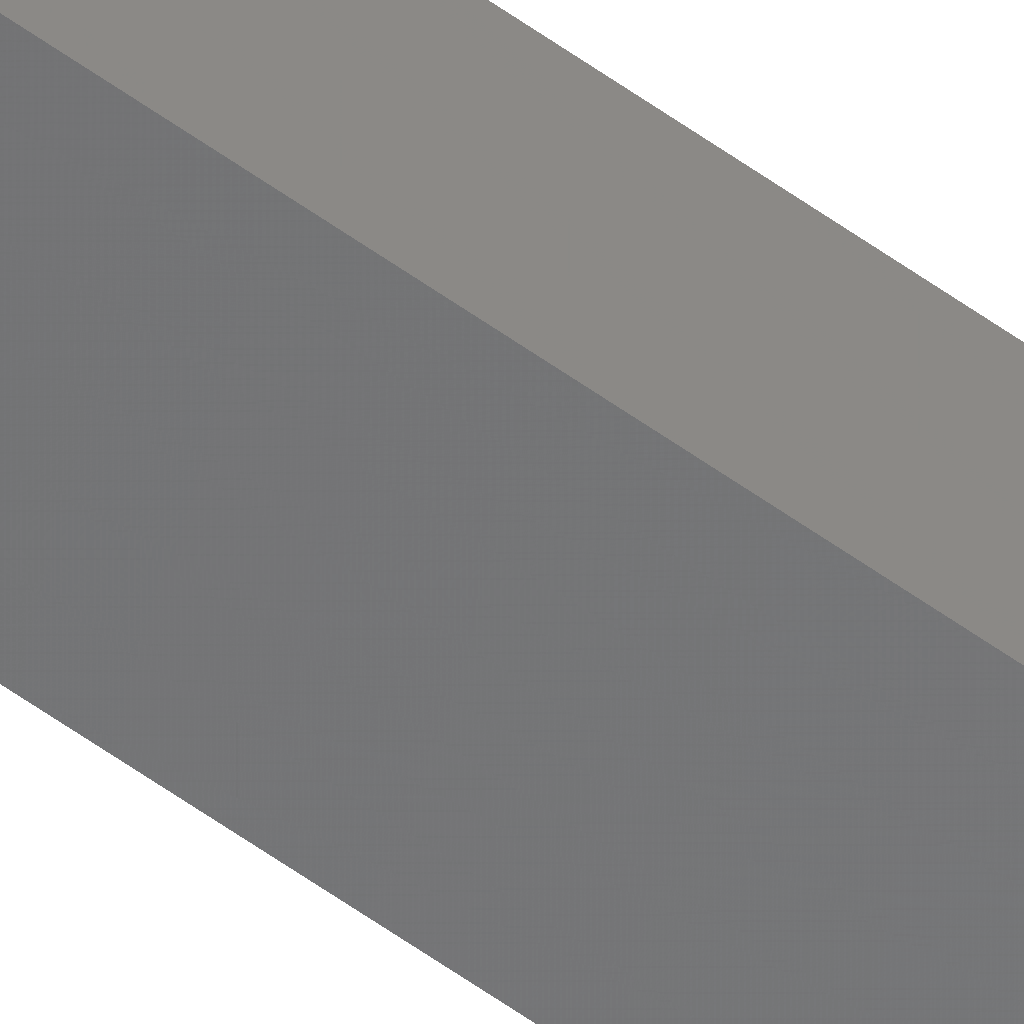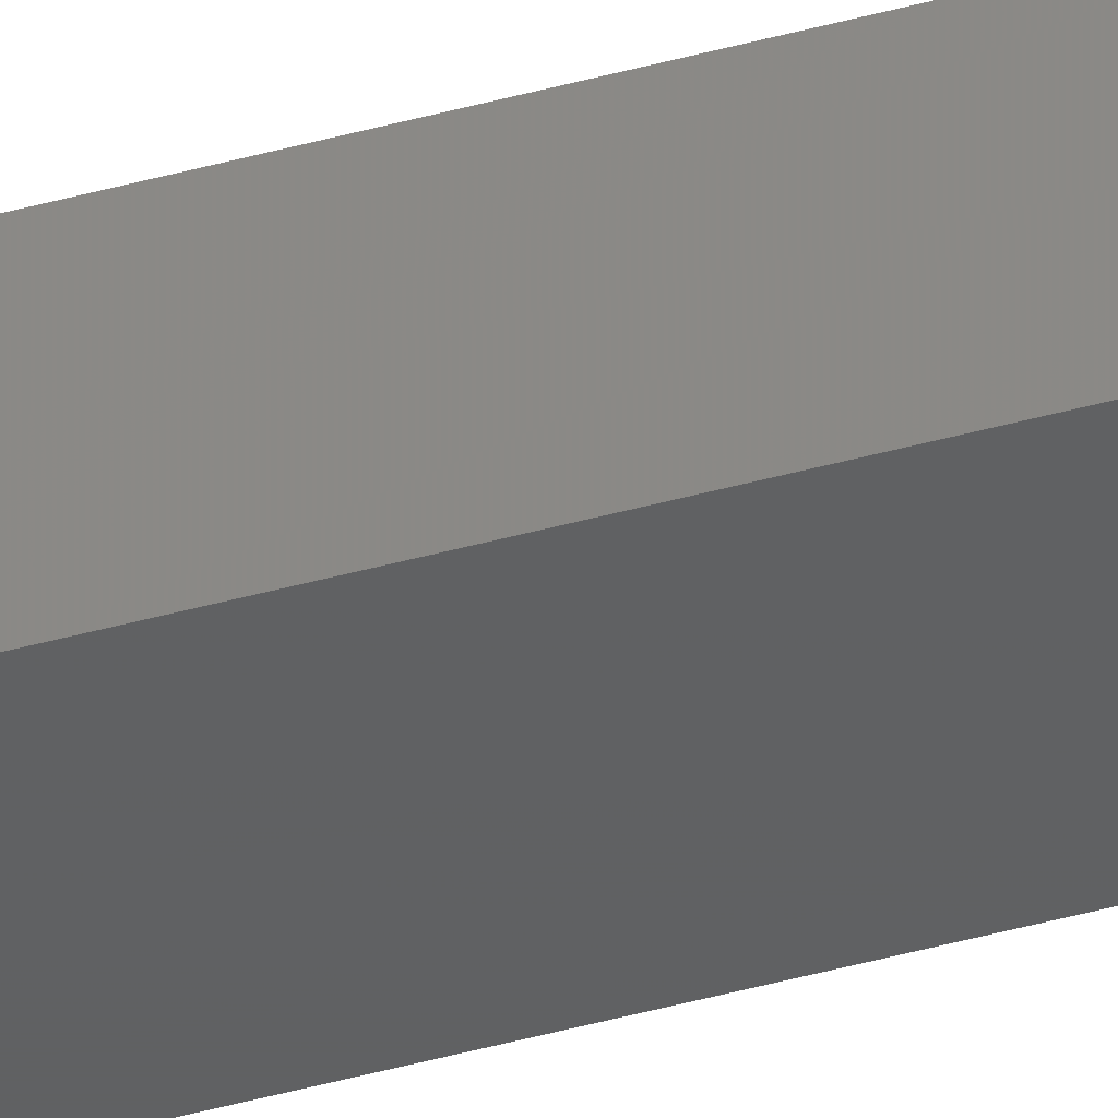
<metadata>
{"format":"stl","ext":"stl","renderer":"f3d","projection":"perspective","resolution":1024,"background":"white","views":[{"elev":-60.8,"azim":-126.1,"up":"+Y"},{"elev":-35.9,"azim":111.1,"up":"+Y"}]}
</metadata>
<code>
# stl→obj: 16 verts, 28 faces
v 9.778 -3.861 -219.6
v 9.758 -3.863 -219.6
v 9.758 -3.863 -223.2
v 9.778 -3.861 -223.2
v 9.798 -3.859 -219.6
v 9.798 -3.859 -223.2
v 9.818 -3.857 -219.6
v 9.818 -3.857 -223.2
v 9.812 -3.807 -219.6
v 9.812 -3.807 -223.2
v 9.753 -3.814 -223.2
v 9.753 -3.814 -219.6
v 9.773 -3.812 -223.2
v 9.773 -3.812 -219.6
v 9.793 -3.809 -219.6
v 9.793 -3.809 -223.2
f 1 2 3
f 1 3 4
f 5 4 6
f 5 1 4
f 7 6 8
f 7 5 6
f 9 7 8
f 9 8 10
f 11 12 13
f 12 14 13
f 13 15 16
f 14 15 13
f 16 9 10
f 15 9 16
f 12 11 3
f 2 12 3
f 15 7 9
f 15 5 7
f 14 1 15
f 15 1 5
f 12 2 14
f 14 2 1
f 8 16 10
f 6 13 16
f 6 16 8
f 4 13 6
f 3 11 13
f 3 13 4

</code>
